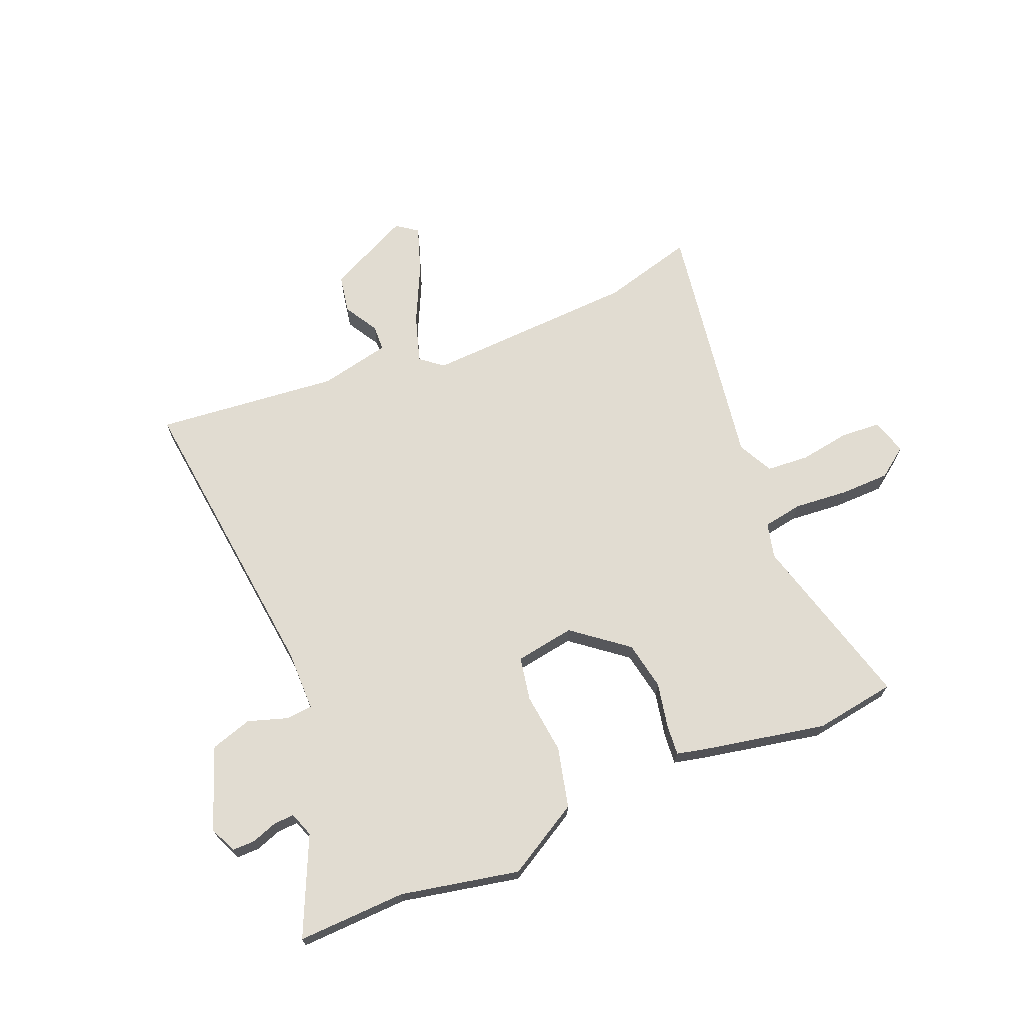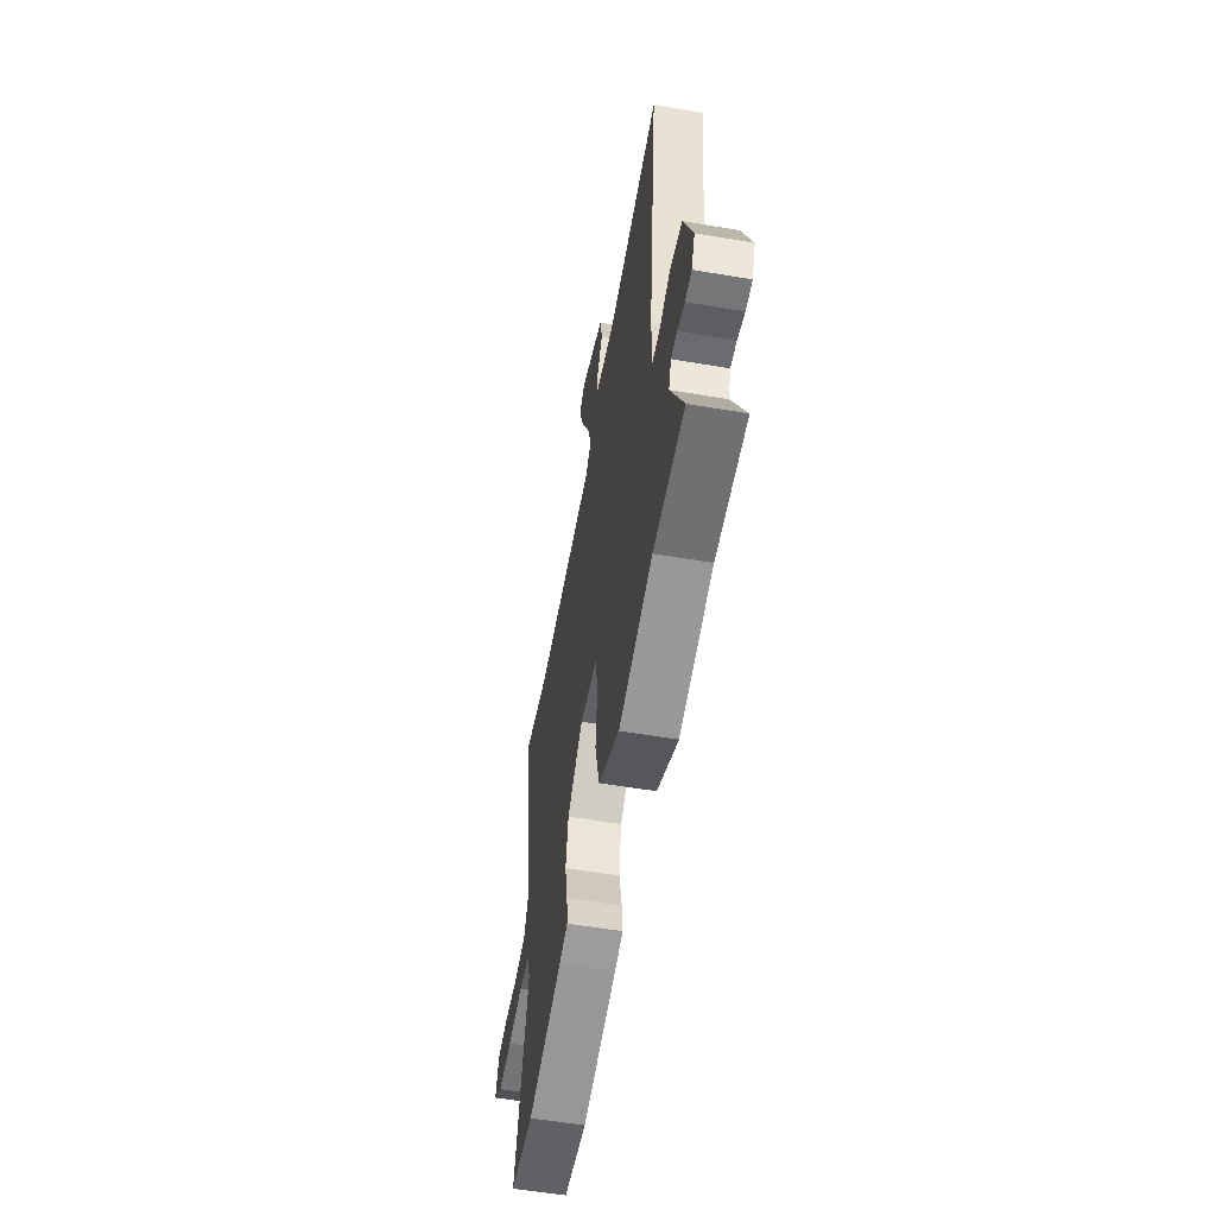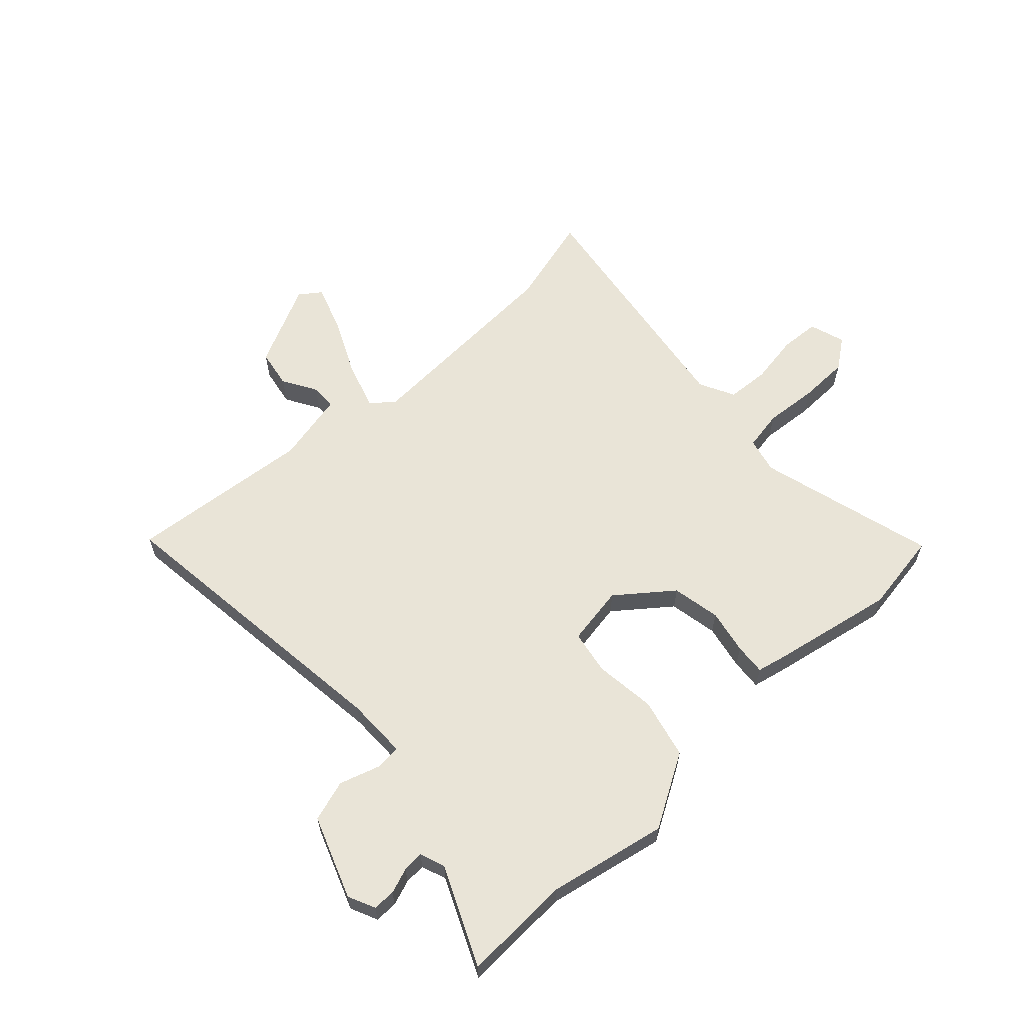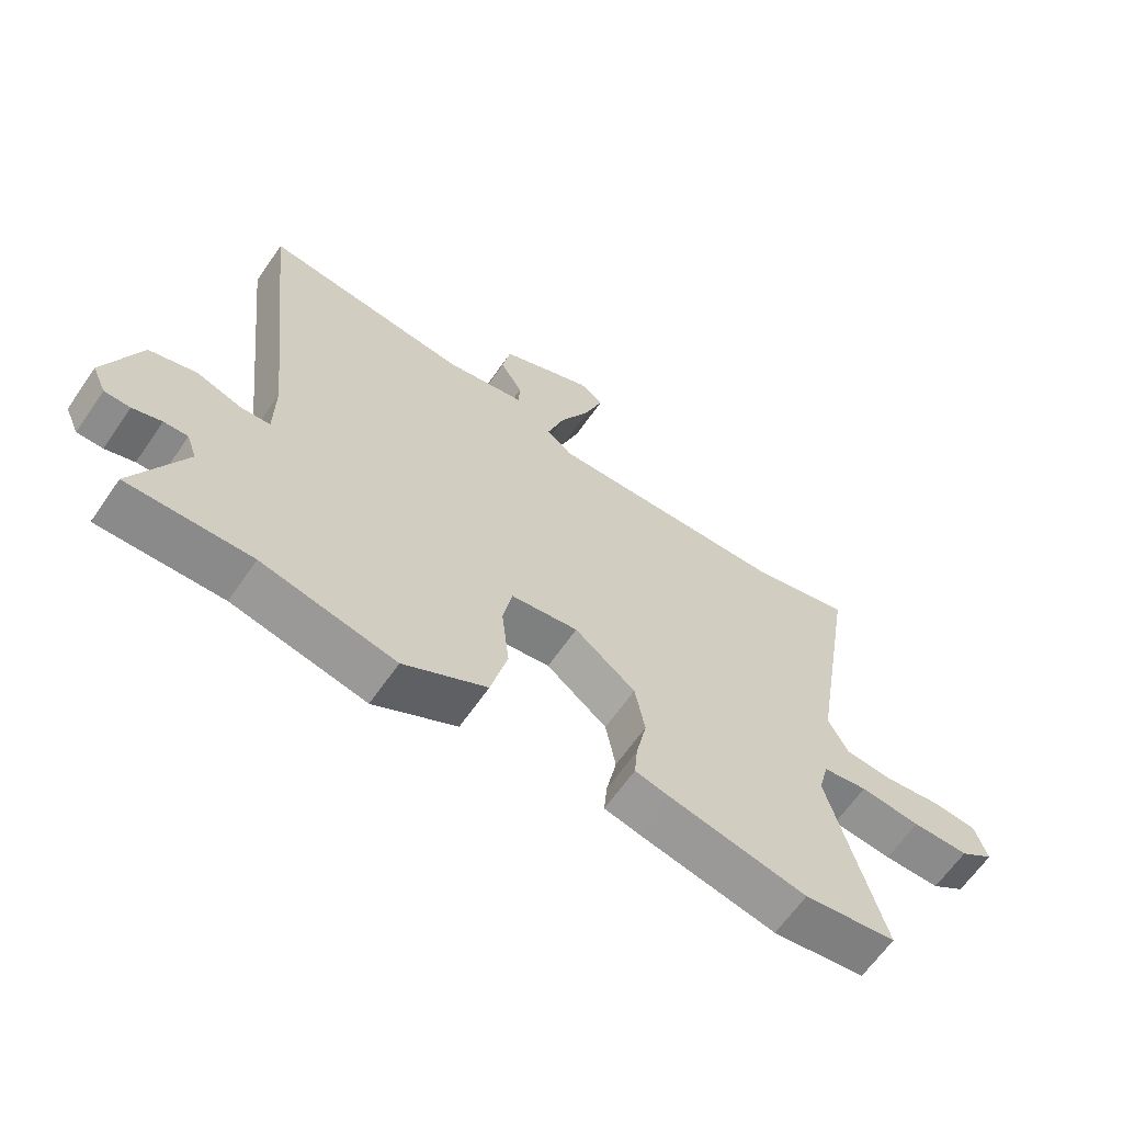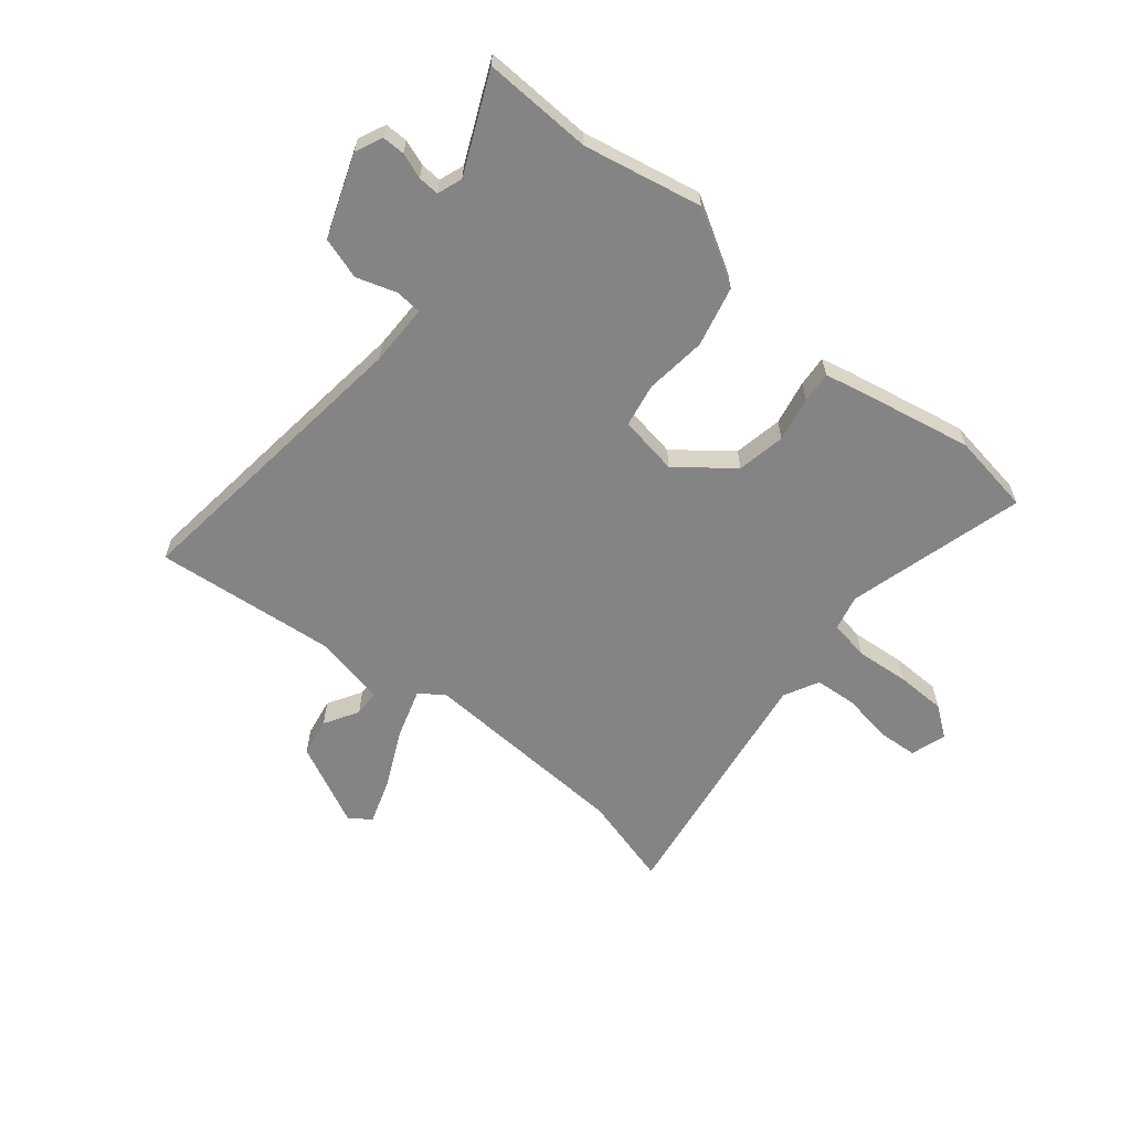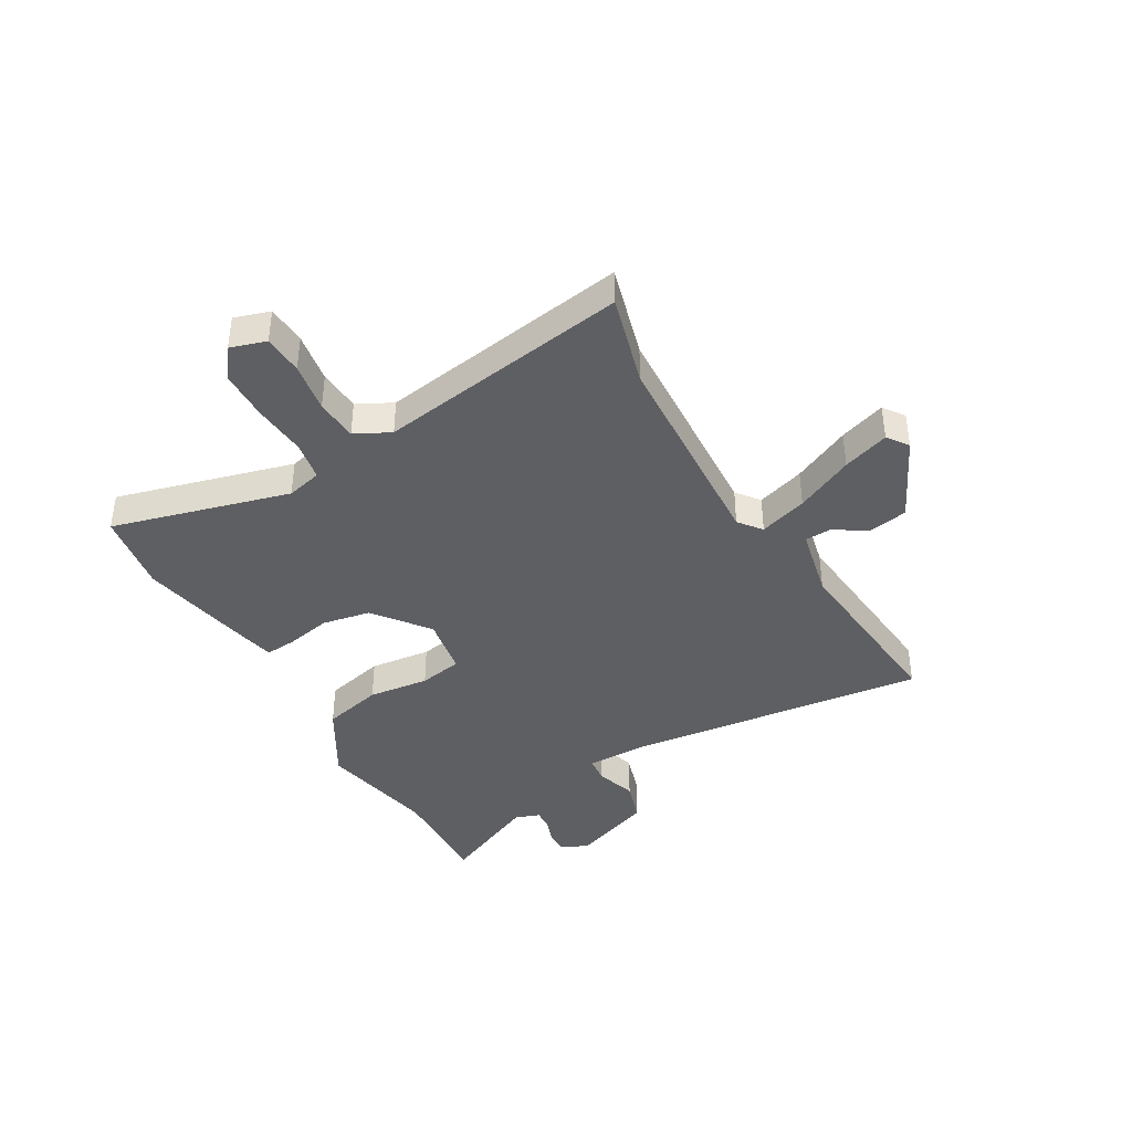
<metadata>
{"format":"obj","ext":"obj","renderer":"f3d","projection":"perspective","resolution":1024,"background":"white","views":[{"elev":69.0,"azim":157.2,"up":"+Y"},{"elev":-56.8,"azim":80.0,"up":"+Z"},{"elev":61.2,"azim":136.6,"up":"+Y"},{"elev":-64.3,"azim":145.3,"up":"+Z"},{"elev":-61.5,"azim":140.2,"up":"+Y"},{"elev":-40.9,"azim":-60.5,"up":"+Y"}]}
</metadata>
<code>
v -0.595 0.07 0.525
v -0.428 0.07 0.481
v -0.041 0.07 0.464
v 0 0.07 0.497
v -0.028 0.07 0.584
v -0.079 0.07 0.689
v -0.108 0.07 0.773
v -0.07 0.07 0.801
v 0.081 0.07 0.729
v 0.094 0.07 0.659
v 0.058 0.07 0.597
v 0.06 0.07 0.55
v 0.189 0.07 0.523
v 0.521 0.07 0.558
v 0.461 0.07 0.01
v 0.462 0.07 -0.101
v 0.509 0.07 -0.105
v 0.582 0.07 -0.081
v 0.657 0.07 -0.104
v 0.713 0.07 -0.252
v 0.691 0.07 -0.301
v 0.65 0.07 -0.301
v 0.604 0.07 -0.285
v 0.566 0.07 -0.283
v 0.55 0.07 -0.328
v 0.631 0.07 -0.504
v 0.434 0.07 -0.498
v 0.22 0.07 -0.543
v 0.087 0.07 -0.467
v 0.06 0.07 -0.358
v 0.072 0.07 -0.247
v 0.057 0.07 -0.168
v -0.051 0.07 -0.151
v -0.149 0.07 -0.229
v -0.165 0.07 -0.317
v -0.148 0.07 -0.398
v -0.143 0.07 -0.454
v -0.198 0.07 -0.467
v -0.419 0.07 -0.512
v -0.567 0.07 -0.49
v -0.482 0.07 -0.167
v -0.498 0.07 -0.103
v -0.57 0.07 -0.091
v -0.667 0.07 -0.1
v -0.758 0.07 -0.099
v -0.813 0.07 -0.059
v -0.793 0.07 0.006
v -0.721 0.07 0.011
v -0.63 0.07 -0.003
v -0.553 0.07 0.003
v -0.521 0.07 0.067
v -0.595 0 0.525
v -0.428 0 0.481
v -0.041 0 0.464
v 0 0 0.497
v -0.028 0 0.584
v -0.079 0 0.689
v -0.108 0 0.773
v -0.07 0 0.801
v 0.081 0 0.729
v 0.094 0 0.659
v 0.058 0 0.597
v 0.06 0 0.55
v 0.189 0 0.523
v 0.521 0 0.558
v 0.461 0 0.01
v 0.462 0 -0.101
v 0.509 0 -0.105
v 0.582 0 -0.081
v 0.657 0 -0.104
v 0.713 0 -0.252
v 0.691 0 -0.301
v 0.65 0 -0.301
v 0.604 0 -0.285
v 0.566 0 -0.283
v 0.55 0 -0.328
v 0.631 0 -0.504
v 0.434 0 -0.498
v 0.22 0 -0.543
v 0.087 0 -0.467
v 0.06 0 -0.358
v 0.072 0 -0.247
v 0.057 0 -0.168
v -0.051 0 -0.151
v -0.149 0 -0.229
v -0.165 0 -0.317
v -0.148 0 -0.398
v -0.143 0 -0.454
v -0.198 0 -0.467
v -0.419 0 -0.512
v -0.567 0 -0.49
v -0.482 0 -0.167
v -0.498 0 -0.103
v -0.57 0 -0.091
v -0.667 0 -0.1
v -0.758 0 -0.099
v -0.813 0 -0.059
v -0.793 0 0.006
v -0.721 0 0.011
v -0.63 0 -0.003
v -0.553 0 0.003
v -0.521 0 0.067
f 46 47 48 49
f 46 49 50
f 43 44 45 46
f 43 46 50
f 42 43 50 51
f 38 39 40 41
f 38 41 42 51
f 35 36 37 38
f 34 35 38 51
f 28 29 30 31
f 27 28 31 32
f 25 26 27 32
f 24 25 32
f 23 24 32
f 20 21 22 23
f 20 23 32
f 17 18 19 20
f 16 17 20 32
f 15 16 32 33
f 13 14 15 33
f 8 9 10 11
f 8 11 12
f 5 6 7 8
f 4 5 8 12
f 34 51 1 2
f 33 34 2 3
f 4 12 13 33
f 3 4 33
f 100 99 98 97
f 101 100 97
f 97 96 95 94
f 101 97 94
f 102 101 94 93
f 92 91 90 89
f 102 93 92 89
f 89 88 87 86
f 102 89 86 85
f 82 81 80 79
f 83 82 79 78
f 83 78 77 76
f 83 76 75
f 83 75 74
f 74 73 72 71
f 83 74 71
f 71 70 69 68
f 83 71 68 67
f 84 83 67 66
f 84 66 65 64
f 62 61 60 59
f 63 62 59
f 59 58 57 56
f 63 59 56 55
f 53 52 102 85
f 54 53 85 84
f 84 64 63 55
f 84 55 54
f 1 52 53 2
f 2 53 54 3
f 3 54 55 4
f 4 55 56 5
f 5 56 57 6
f 6 57 58 7
f 7 58 59 8
f 8 59 60 9
f 9 60 61 10
f 10 61 62 11
f 11 62 63 12
f 12 63 64 13
f 13 64 65 14
f 14 65 66 15
f 15 66 67 16
f 16 67 68 17
f 17 68 69 18
f 18 69 70 19
f 19 70 71 20
f 20 71 72 21
f 21 72 73 22
f 22 73 74 23
f 23 74 75 24
f 24 75 76 25
f 25 76 77 26
f 26 77 78 27
f 27 78 79 28
f 28 79 80 29
f 29 80 81 30
f 30 81 82 31
f 31 82 83 32
f 32 83 84 33
f 33 84 85 34
f 34 85 86 35
f 35 86 87 36
f 36 87 88 37
f 37 88 89 38
f 38 89 90 39
f 39 90 91 40
f 40 91 92 41
f 41 92 93 42
f 42 93 94 43
f 43 94 95 44
f 44 95 96 45
f 45 96 97 46
f 46 97 98 47
f 47 98 99 48
f 48 99 100 49
f 49 100 101 50
f 50 101 102 51
f 51 102 52 1

</code>
